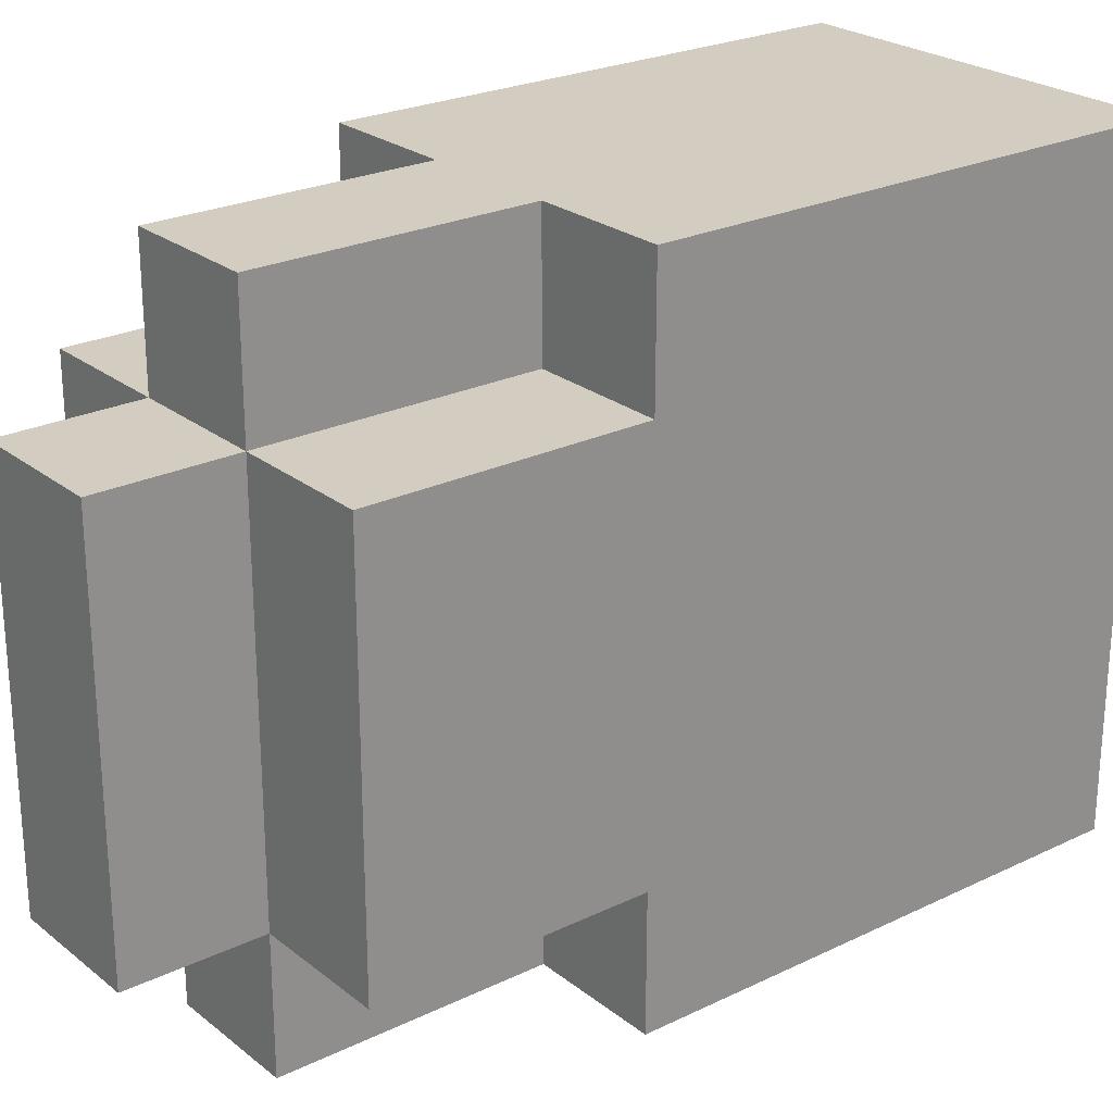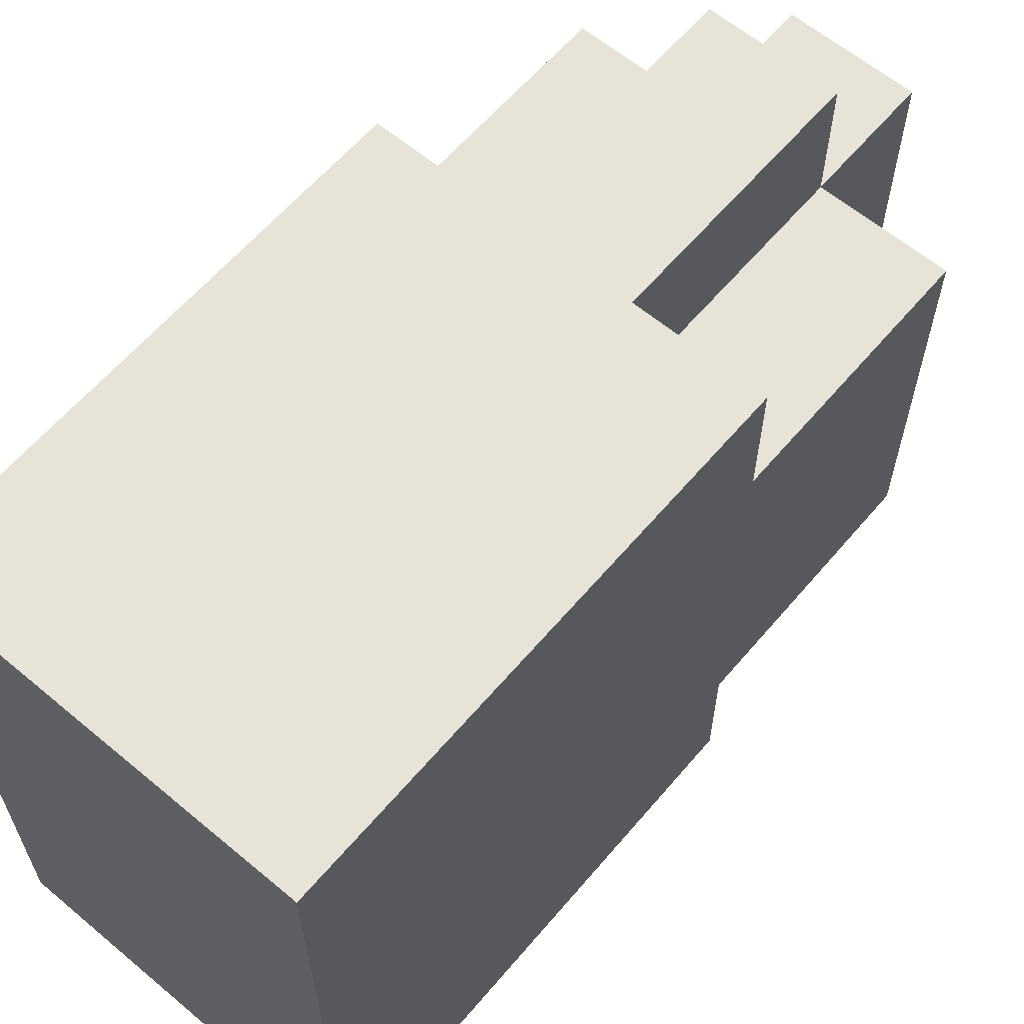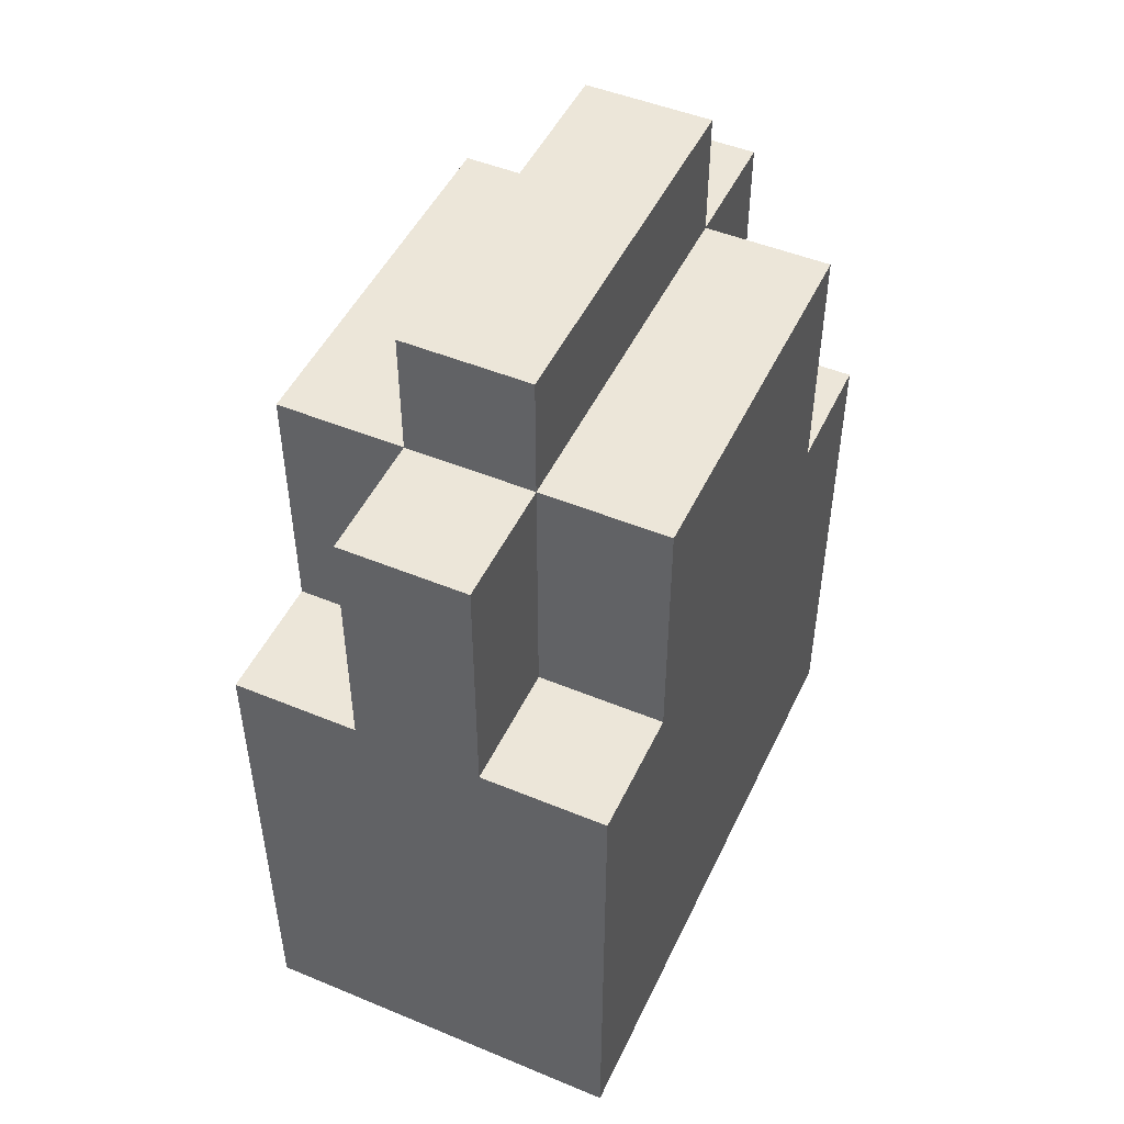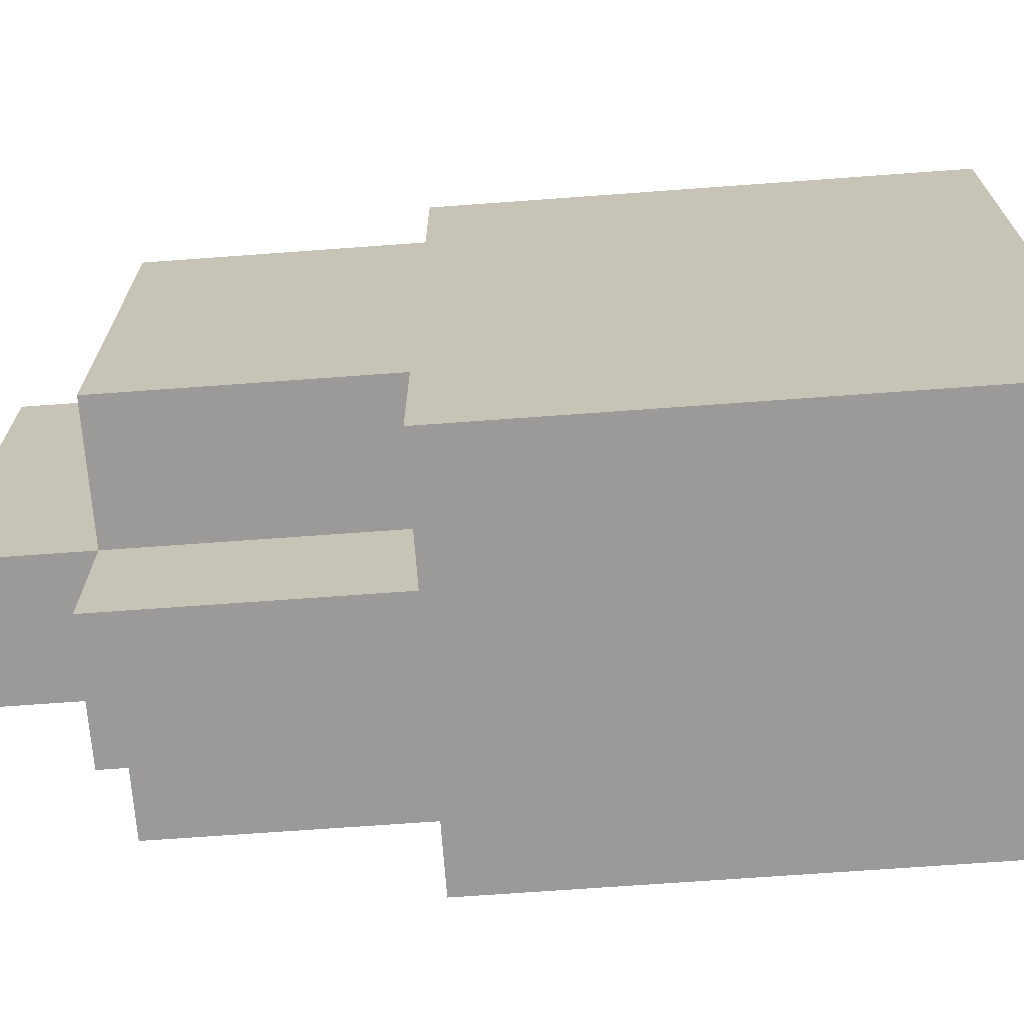
<metadata>
{"format":"obj","ext":"obj","renderer":"f3d","projection":"perspective","resolution":1024,"background":"white","views":[{"elev":24.5,"azim":-128.3,"up":"+Z"},{"elev":61.9,"azim":40.3,"up":"+Z"},{"elev":48.7,"azim":24.7,"up":"+Y"},{"elev":-69.3,"azim":-85.8,"up":"+Z"}]}
</metadata>
<code>
v -1.5 0 2.5
v -1.5 0 -2.5
v -1.5 1 1.5
v -1.5 1 0.5
v -1.5 1 -0.5
v -1.5 1 -1.5
v -1.5 3 1.5
v -1.5 3 0.5
v -1.5 3 -0.5
v -1.5 3 -1.5
v -1.5 4 2.5
v -1.5 4 1.5
v -1.5 4 -1.5
v -1.5 4 -2.5
v -1.5 6 1.5
v -1.5 6 -1.5
v -0.5 4 2.5
v -0.5 4 1.5
v -0.5 4 -1.5
v -0.5 4 -2.5
v -0.5 6 2.5
v -0.5 6 1.5
v -0.5 6 -1.5
v -0.5 6 -2.5
v -0.5 7 1.5
v -0.5 7 -1.5
v 0.5 4 2.5
v 0.5 4 1.5
v 0.5 4 -1.5
v 0.5 4 -2.5
v 0.5 6 2.5
v 0.5 6 1.5
v 0.5 6 -1.5
v 0.5 6 -2.5
v 0.5 7 1.5
v 0.5 7 -1.5
v 1.5 0 2.5
v 1.5 0 -2.5
v 1.5 2 2.5
v 1.5 2 -2.5
v 1.5 3 2.5
v 1.5 3 -2.5
v 1.5 4 2.5
v 1.5 4 1.5
v 1.5 4 -1.5
v 1.5 4 -2.5
v 1.5 6 1.5
v 1.5 6 -1.5
v -1.5 0 2.5
v -1.5 4 2.5
v -0.5 1 2.5
v -0.5 3 2.5
v -0.5 4 2.5
v -0.5 6 2.5
v 0.5 1 2.5
v 0.5 2 2.5
v 0.5 4 2.5
v 0.5 6 2.5
v 1.5 0 2.5
v 1.5 2 2.5
v 1.5 3 2.5
v 1.5 4 2.5
v -1.5 4 1.5
v -1.5 6 1.5
v -0.5 4 1.5
v -0.5 6 1.5
v -0.5 7 1.5
v 0.5 4 1.5
v 0.5 6 1.5
v 0.5 7 1.5
v 1.5 4 1.5
v 1.5 6 1.5
v -1.5 4 -1.5
v -1.5 6 -1.5
v -0.5 4 -1.5
v -0.5 6 -1.5
v -0.5 7 -1.5
v 0.5 4 -1.5
v 0.5 6 -1.5
v 0.5 7 -1.5
v 1.5 4 -1.5
v 1.5 6 -1.5
v -1.5 0 -2.5
v -1.5 4 -2.5
v -0.5 1 -2.5
v -0.5 3 -2.5
v -0.5 4 -2.5
v -0.5 6 -2.5
v 0.5 1 -2.5
v 0.5 2 -2.5
v 0.5 4 -2.5
v 0.5 6 -2.5
v 1.5 0 -2.5
v 1.5 2 -2.5
v 1.5 3 -2.5
v 1.5 4 -2.5
v -1.5 0 2.5
v 1.5 0 2.5
v -1.5 0 -2.5
v 1.5 0 -2.5
v -1.5 4 2.5
v -0.5 4 2.5
v 0.5 4 2.5
v 1.5 4 2.5
v -1.5 4 1.5
v -0.5 4 1.5
v 0.5 4 1.5
v 1.5 4 1.5
v -1.5 4 -1.5
v -0.5 4 -1.5
v 0.5 4 -1.5
v 1.5 4 -1.5
v -1.5 4 -2.5
v -0.5 4 -2.5
v 0.5 4 -2.5
v 1.5 4 -2.5
v -0.5 6 2.5
v 0.5 6 2.5
v -1.5 6 1.5
v -0.5 6 1.5
v 0.5 6 1.5
v 1.5 6 1.5
v -1.5 6 -1.5
v -0.5 6 -1.5
v 0.5 6 -1.5
v 1.5 6 -1.5
v -0.5 6 -2.5
v 0.5 6 -2.5
v -0.5 7 1.5
v 0.5 7 1.5
v -0.5 7 -1.5
v 0.5 7 -1.5
f 3 2 1
f 4 2 3
f 5 2 4
f 6 2 5
f 7 3 1
f 7 4 3
f 8 5 4
f 8 4 7
f 9 6 5
f 9 5 8
f 10 2 6
f 10 6 9
f 11 9 8
f 11 8 7
f 11 10 9
f 11 7 1
f 12 10 11
f 13 2 10
f 13 10 12
f 14 2 13
f 15 13 12
f 16 13 15
f 21 18 17
f 22 18 21
f 23 20 19
f 24 20 23
f 25 23 22
f 26 23 25
f 27 28 31
f 31 28 32
f 29 30 33
f 33 30 34
f 32 33 35
f 35 33 36
f 37 38 39
f 39 38 40
f 39 40 41
f 41 40 42
f 41 42 43
f 43 42 44
f 44 42 45
f 45 42 46
f 44 45 47
f 47 45 48
f 51 50 49
f 52 50 51
f 53 50 52
f 55 51 49
f 55 52 51
f 56 52 55
f 57 54 53
f 57 53 52
f 58 54 57
f 59 56 55
f 59 55 49
f 60 52 56
f 60 56 59
f 61 57 52
f 61 52 60
f 62 57 61
f 65 64 63
f 66 64 65
f 69 67 66
f 70 67 69
f 71 69 68
f 72 69 71
f 73 74 75
f 75 74 76
f 76 77 79
f 79 77 80
f 78 79 81
f 81 79 82
f 83 84 85
f 85 84 86
f 86 84 87
f 83 85 89
f 85 86 89
f 89 86 90
f 87 88 91
f 86 87 91
f 91 88 92
f 89 90 93
f 83 89 93
f 90 86 94
f 93 90 94
f 86 91 95
f 94 86 95
f 95 91 96
f 99 98 97
f 100 98 99
f 101 102 105
f 105 102 106
f 103 104 107
f 107 104 108
f 109 110 113
f 113 110 114
f 111 112 115
f 115 112 116
f 117 118 120
f 120 118 121
f 119 120 123
f 123 120 124
f 121 122 125
f 125 122 126
f 124 125 127
f 127 125 128
f 129 130 131
f 131 130 132

</code>
